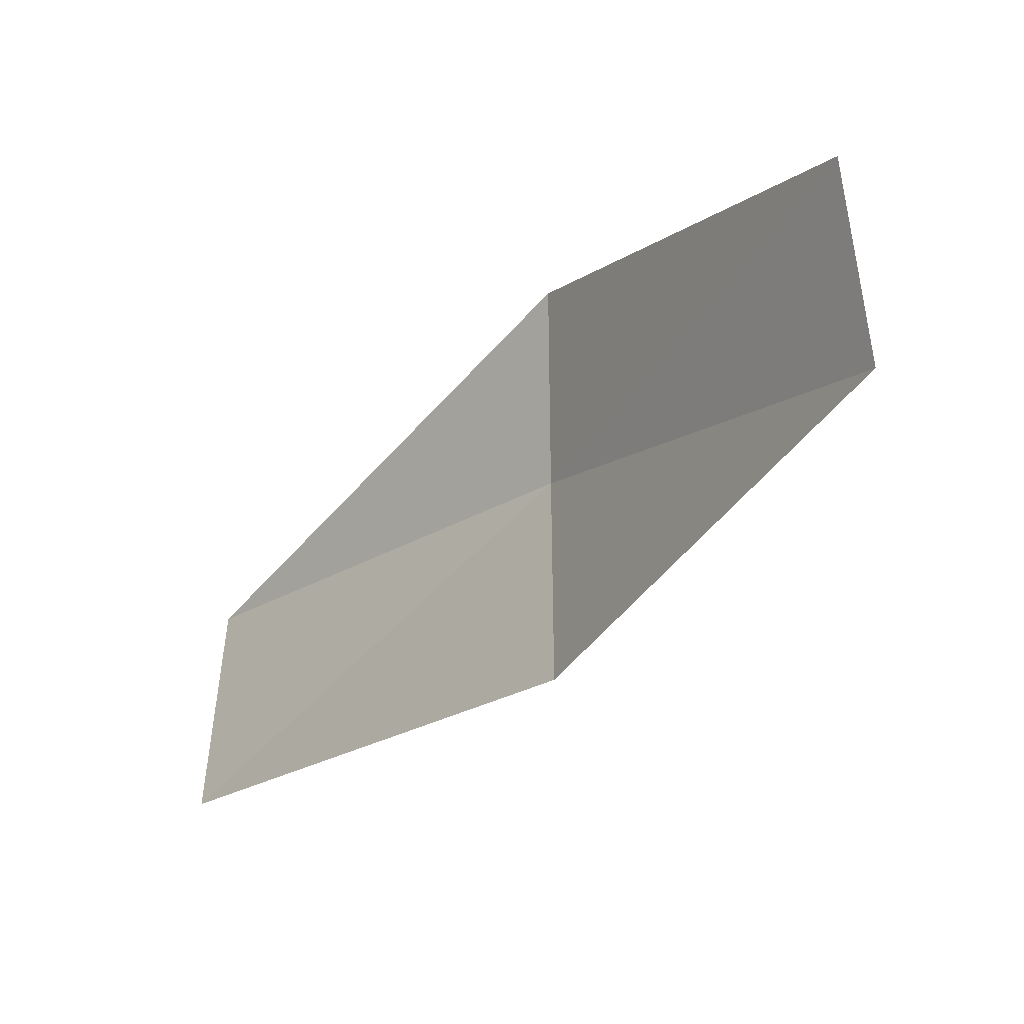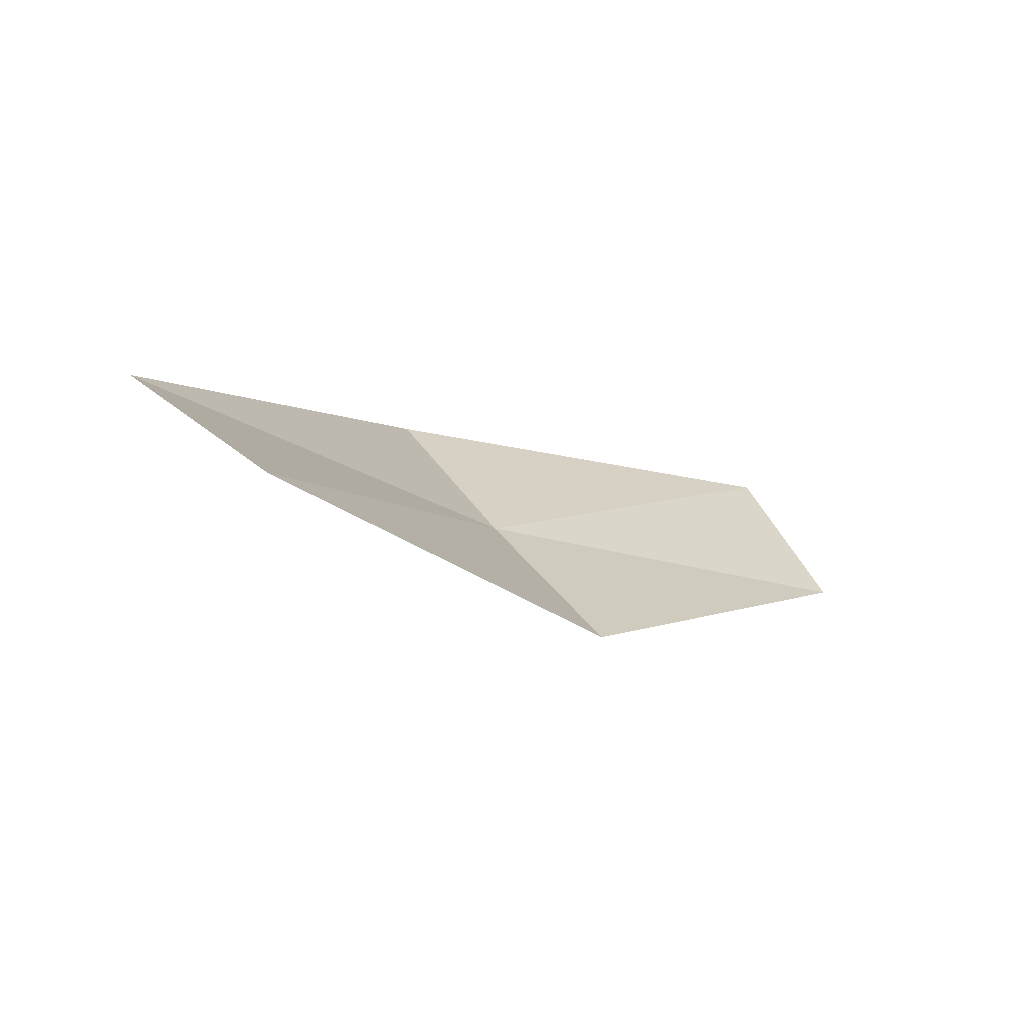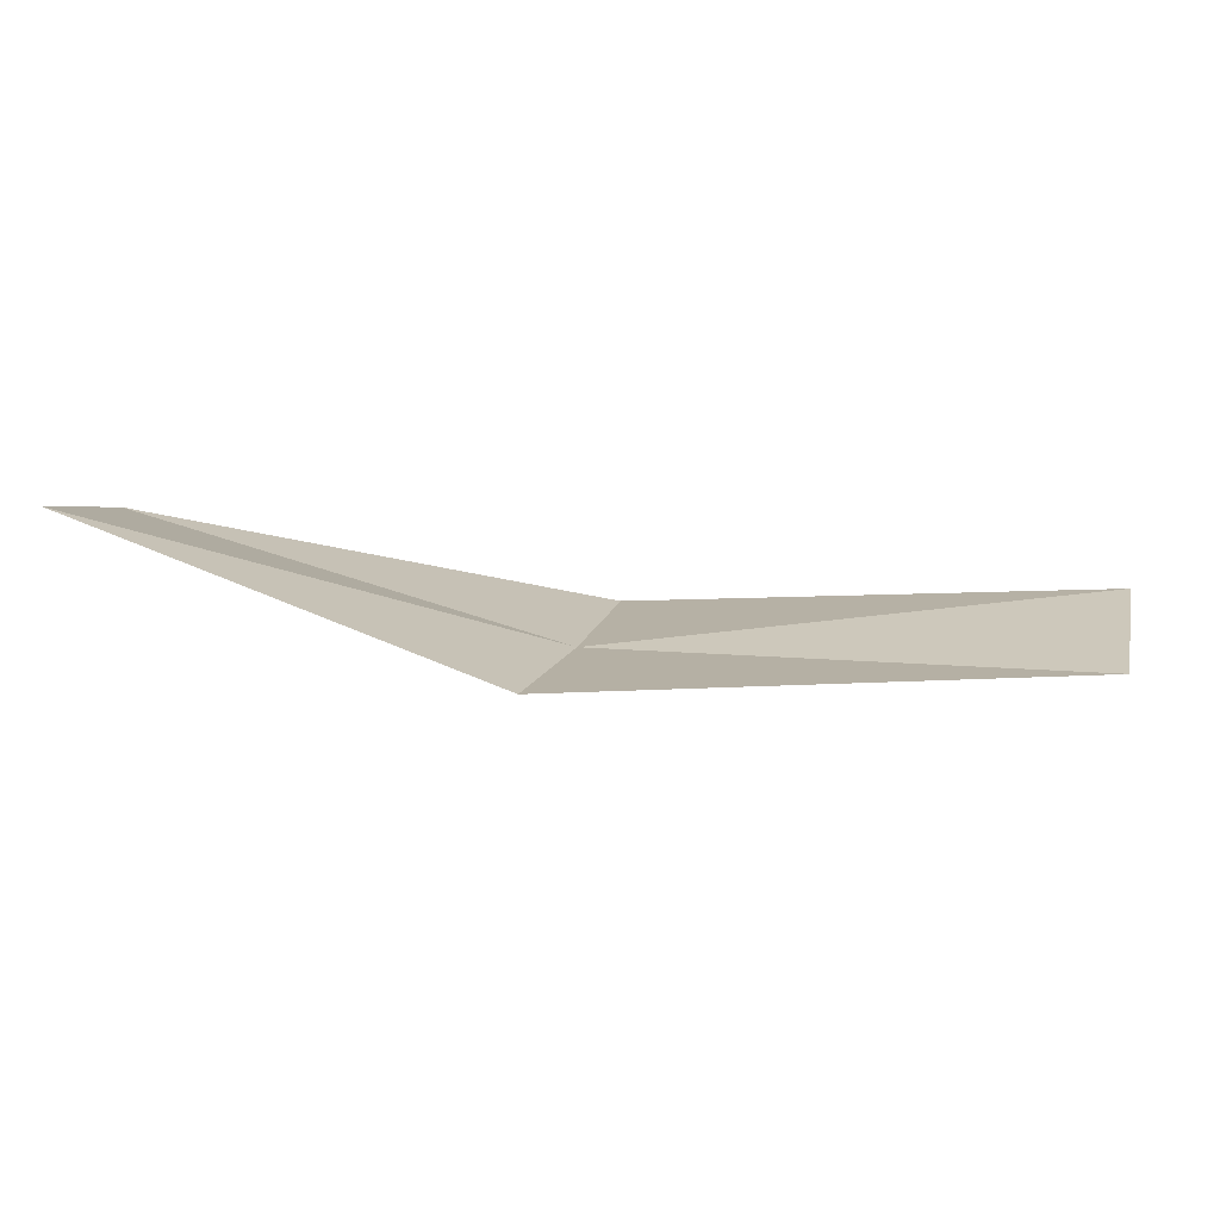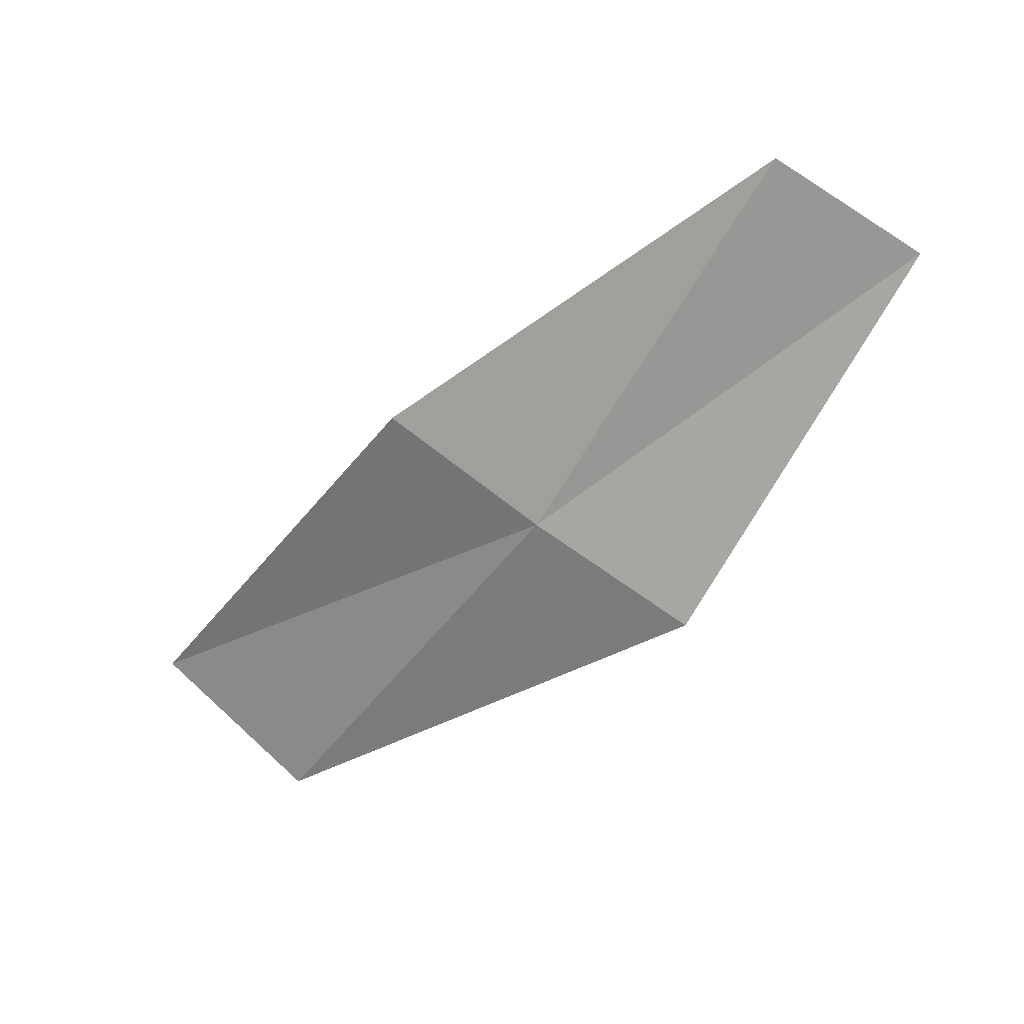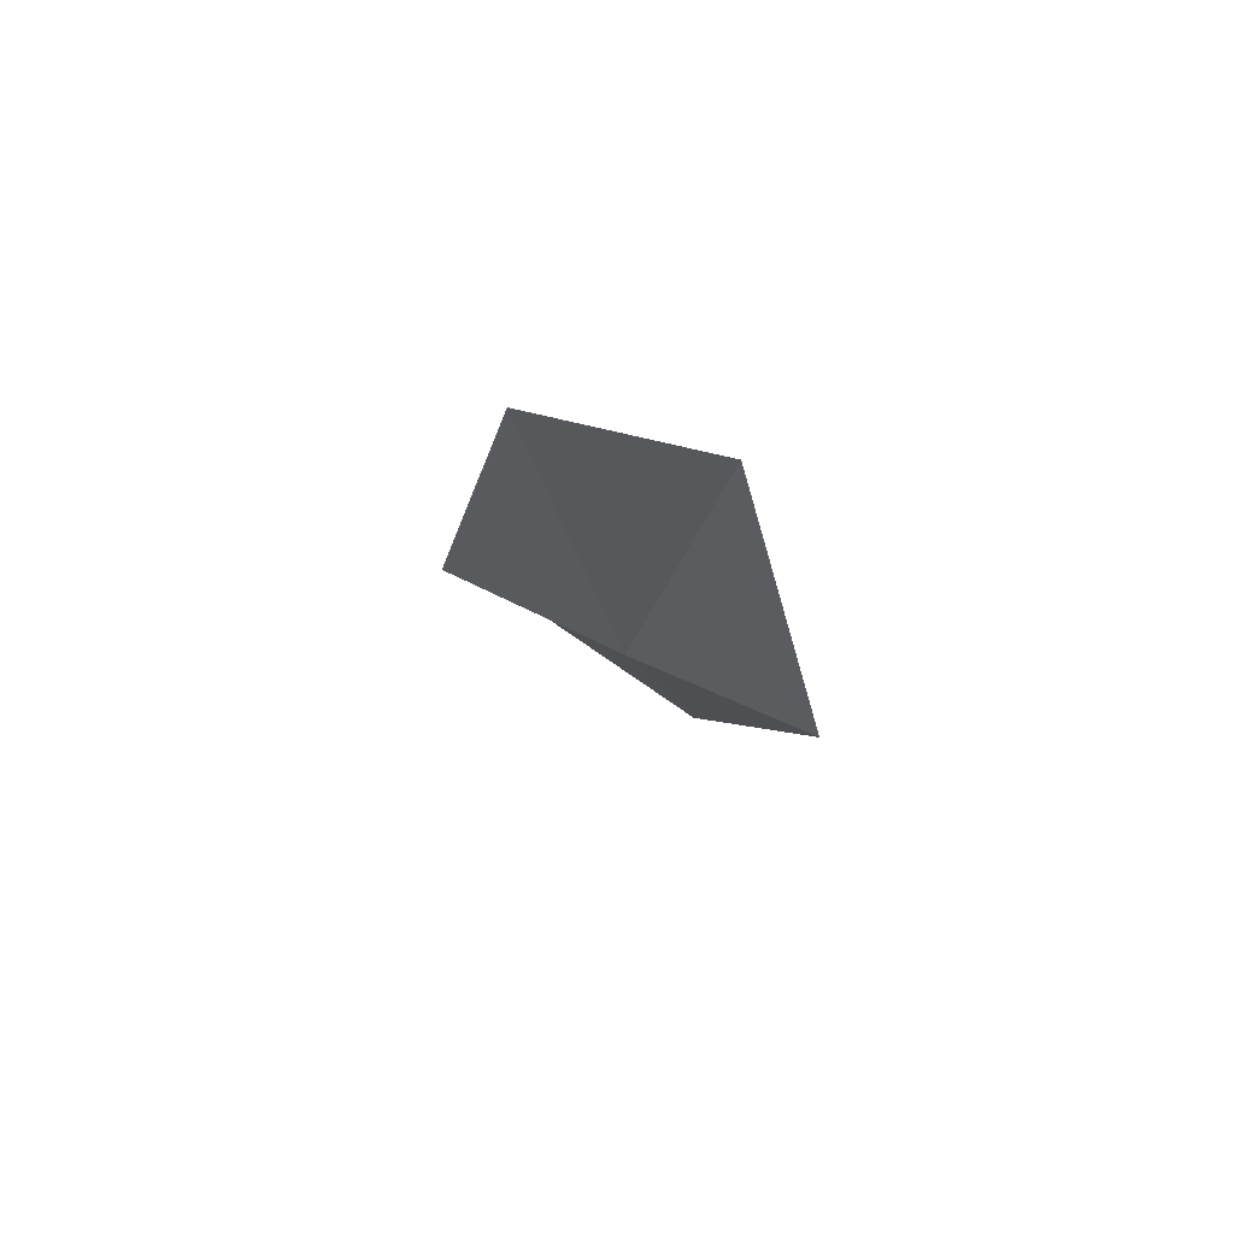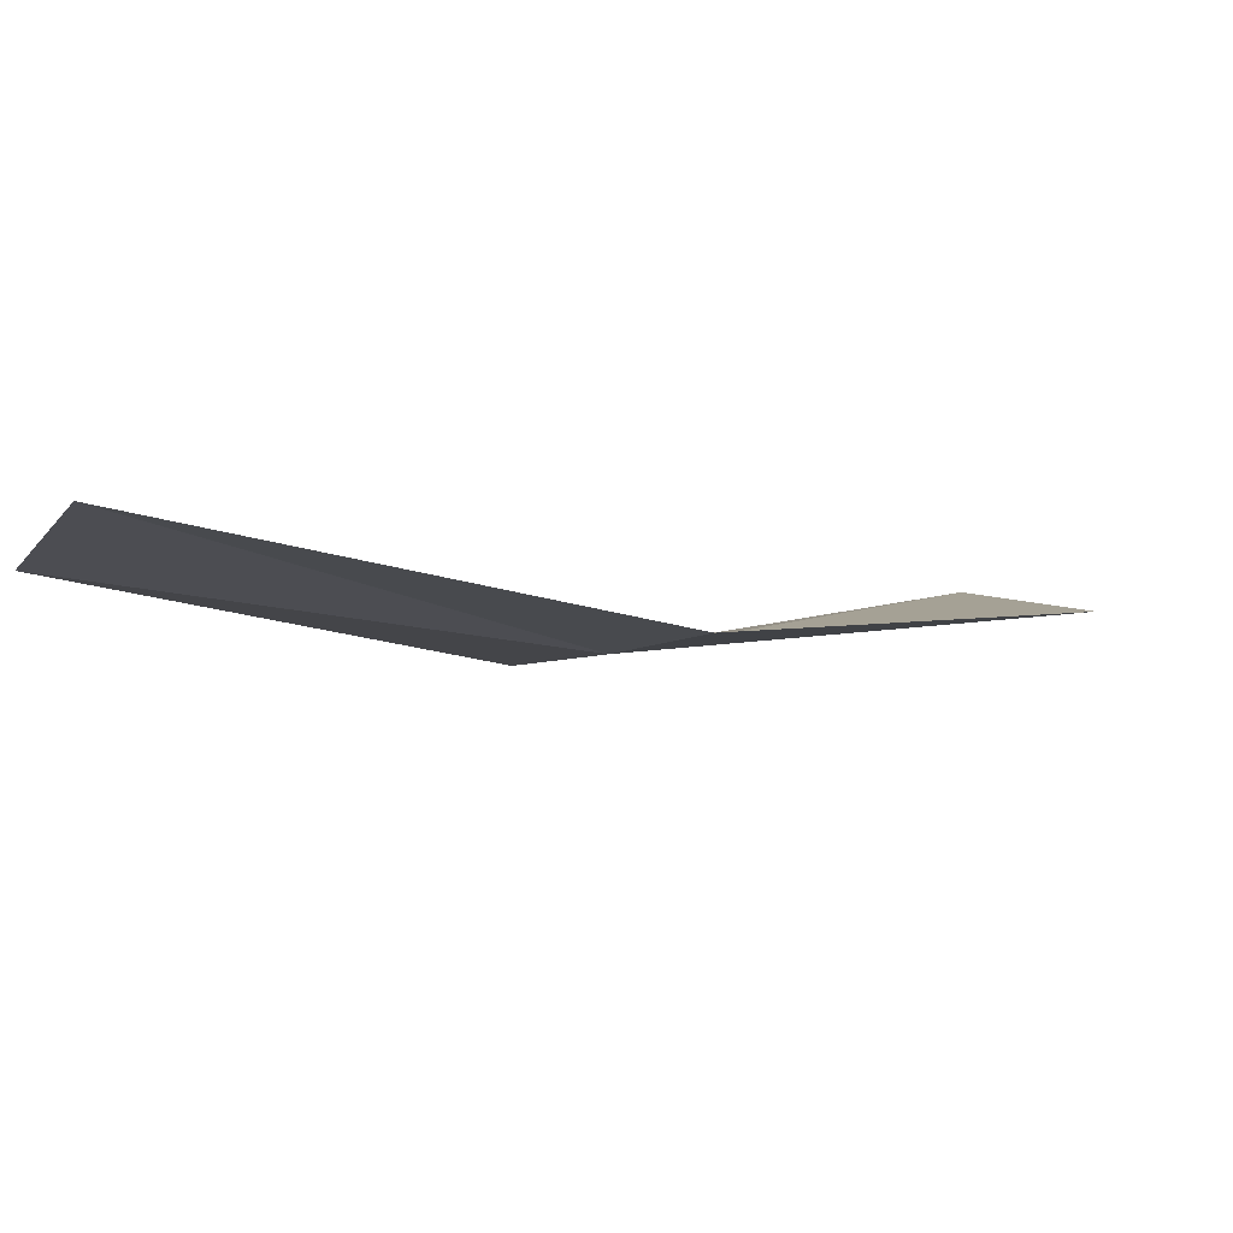
<metadata>
{"format":"obj","ext":"obj","renderer":"f3d","projection":"perspective","resolution":1024,"background":"white","views":[{"elev":14.4,"azim":-146.6,"up":"+Z"},{"elev":-52.0,"azim":126.8,"up":"+Z"},{"elev":-12.6,"azim":32.3,"up":"+Y"},{"elev":-45.0,"azim":-98.6,"up":"+Y"},{"elev":-4.9,"azim":-54.6,"up":"+Y"},{"elev":67.4,"azim":-21.3,"up":"+Z"}]}
</metadata>
<code>
v 43.67 42.19 13.19
v 46.42 41.97 11.83
v 44 41.72 14.25
v 41.57 42.83 15.3
v 46.07 42.7 10.79
v 41.19 43.11 14.3
v 43.32 42.7 12.17
f 1 3 2
f 1 4 3
f 1 2 5
f 1 6 4
f 1 5 7
f 1 7 6

</code>
